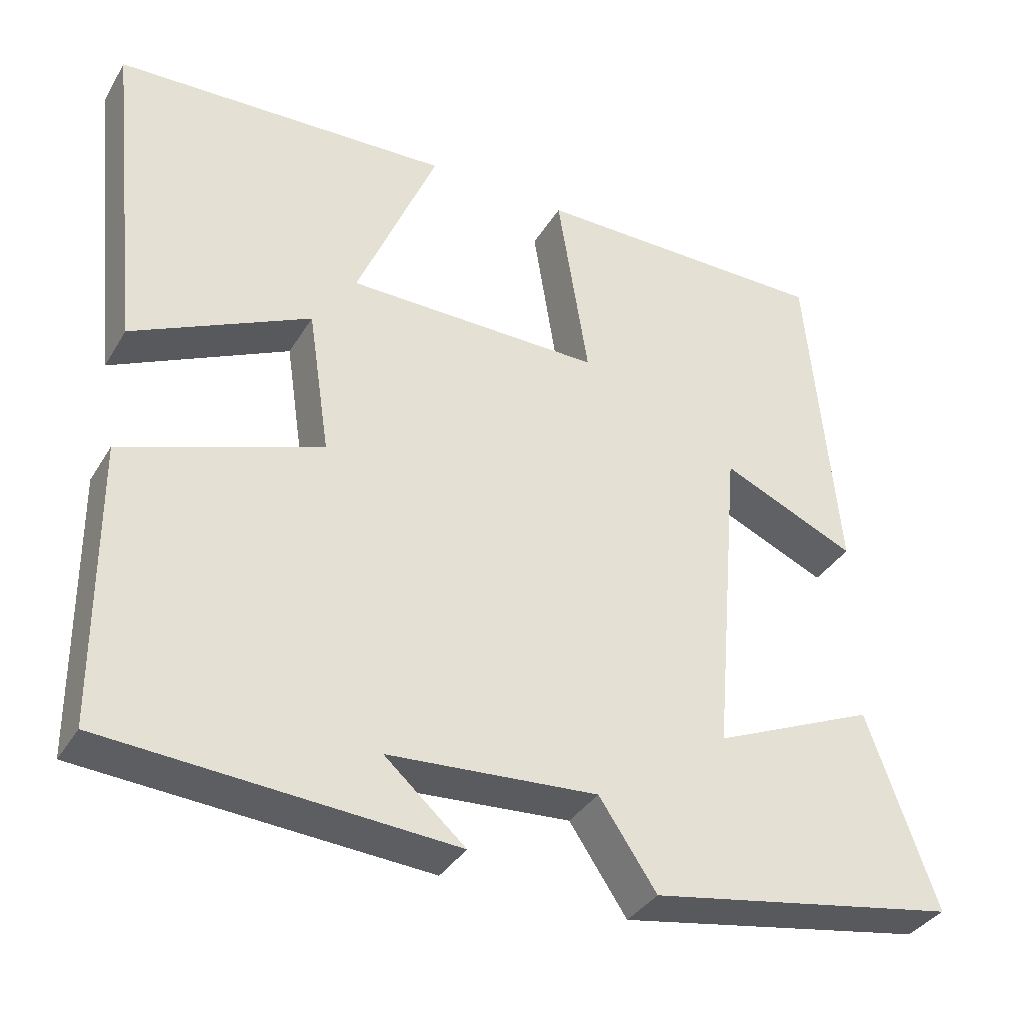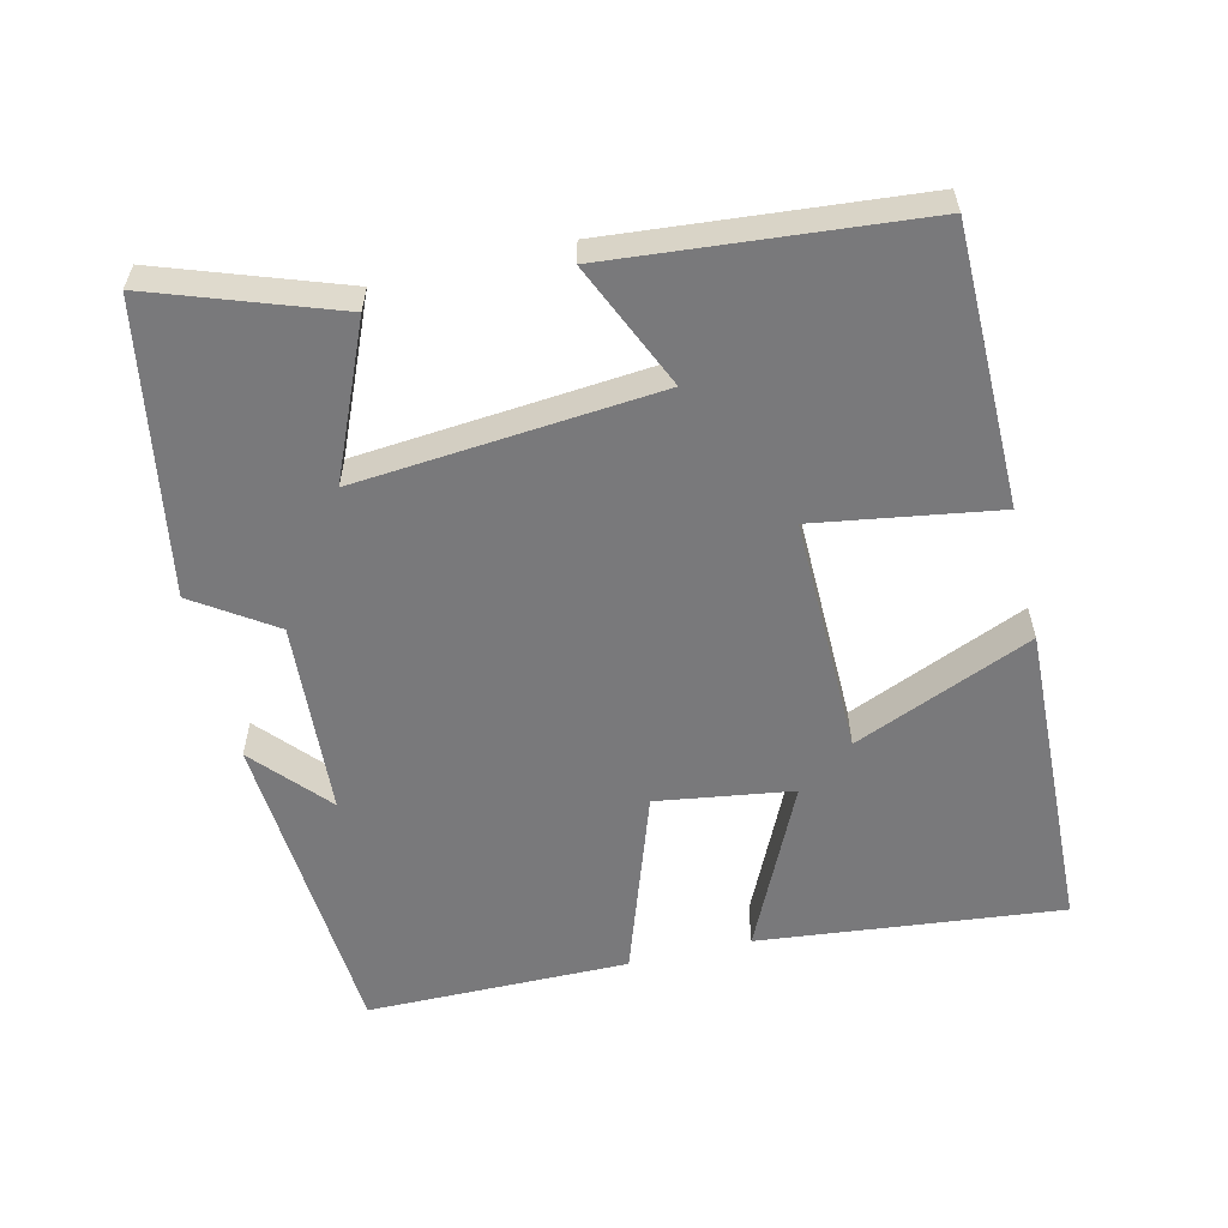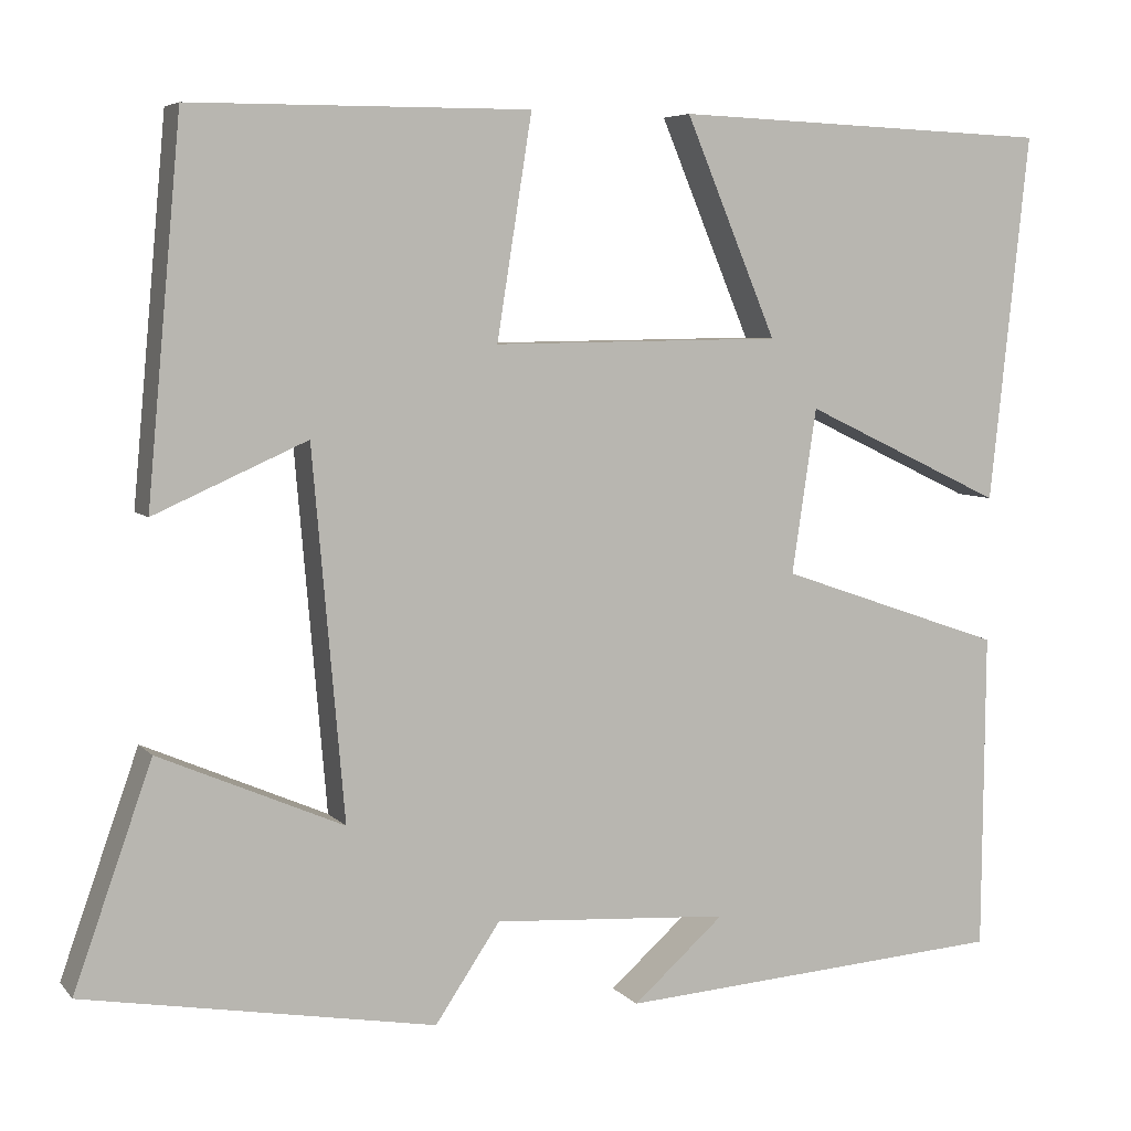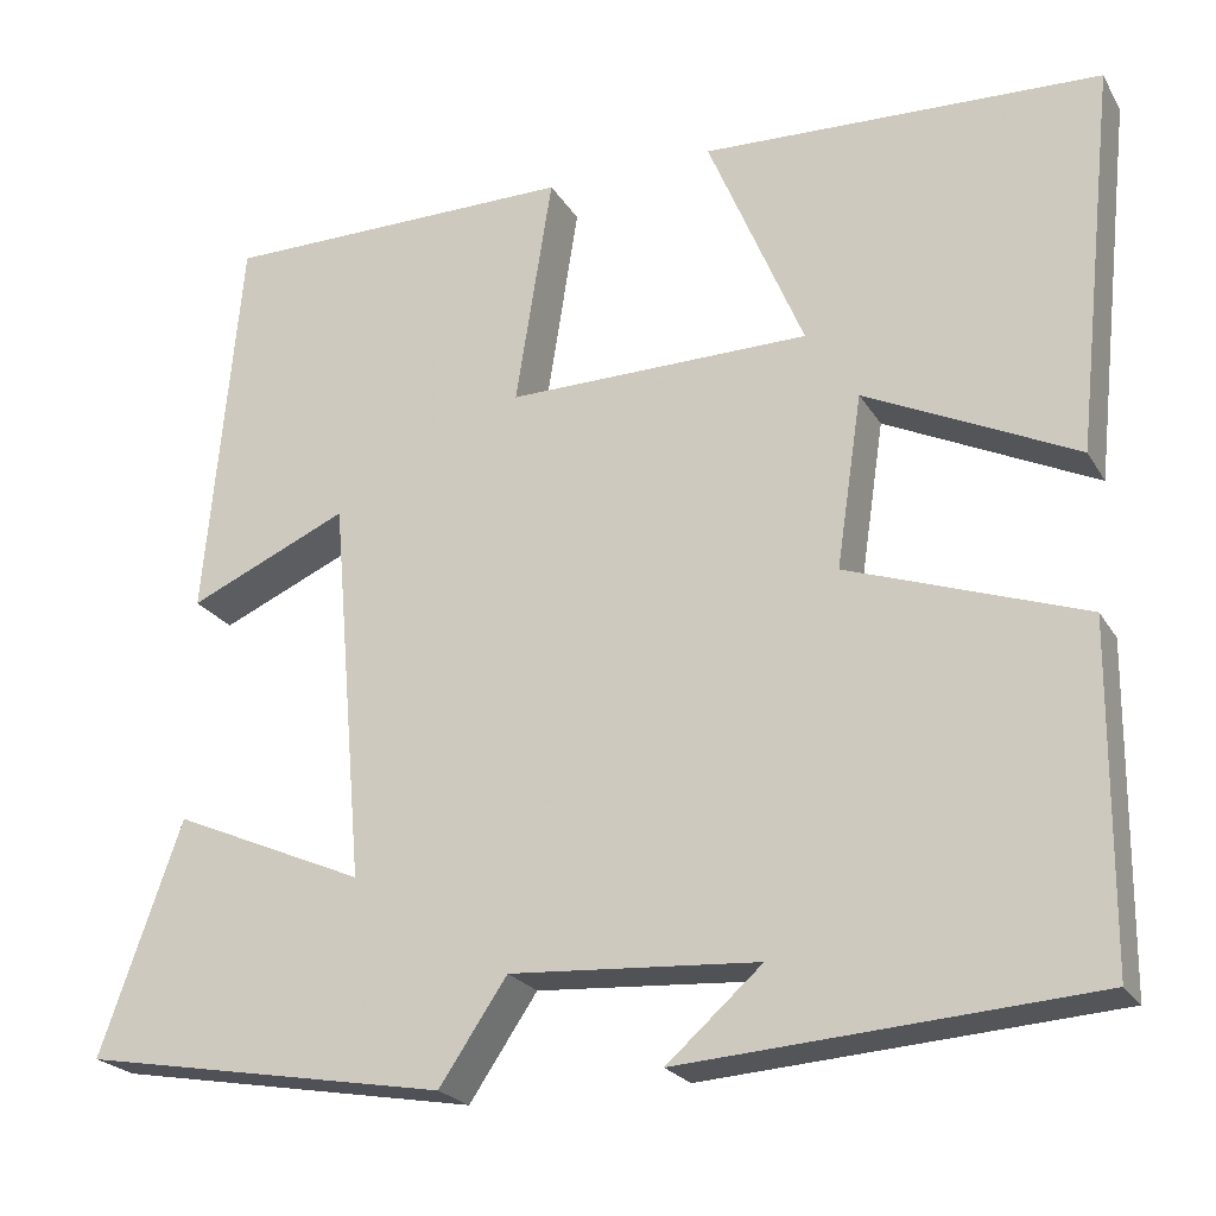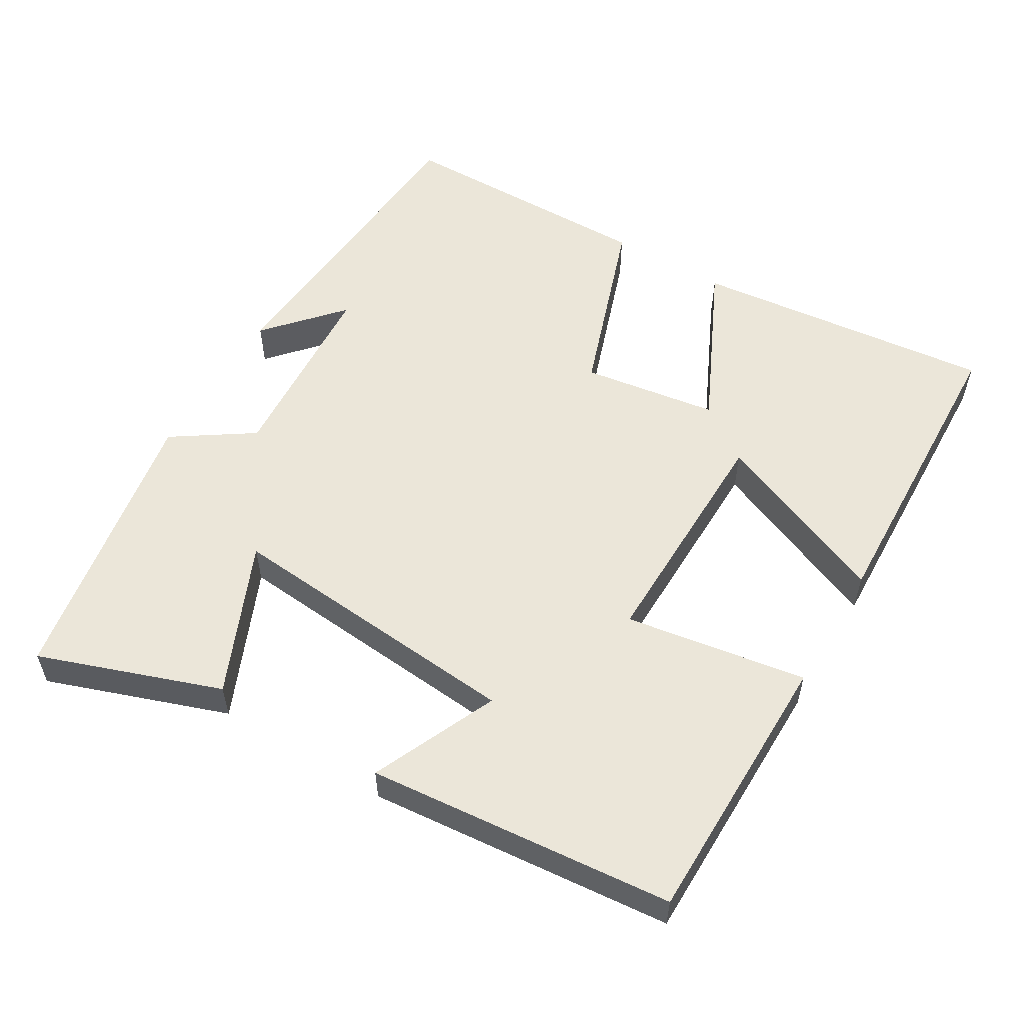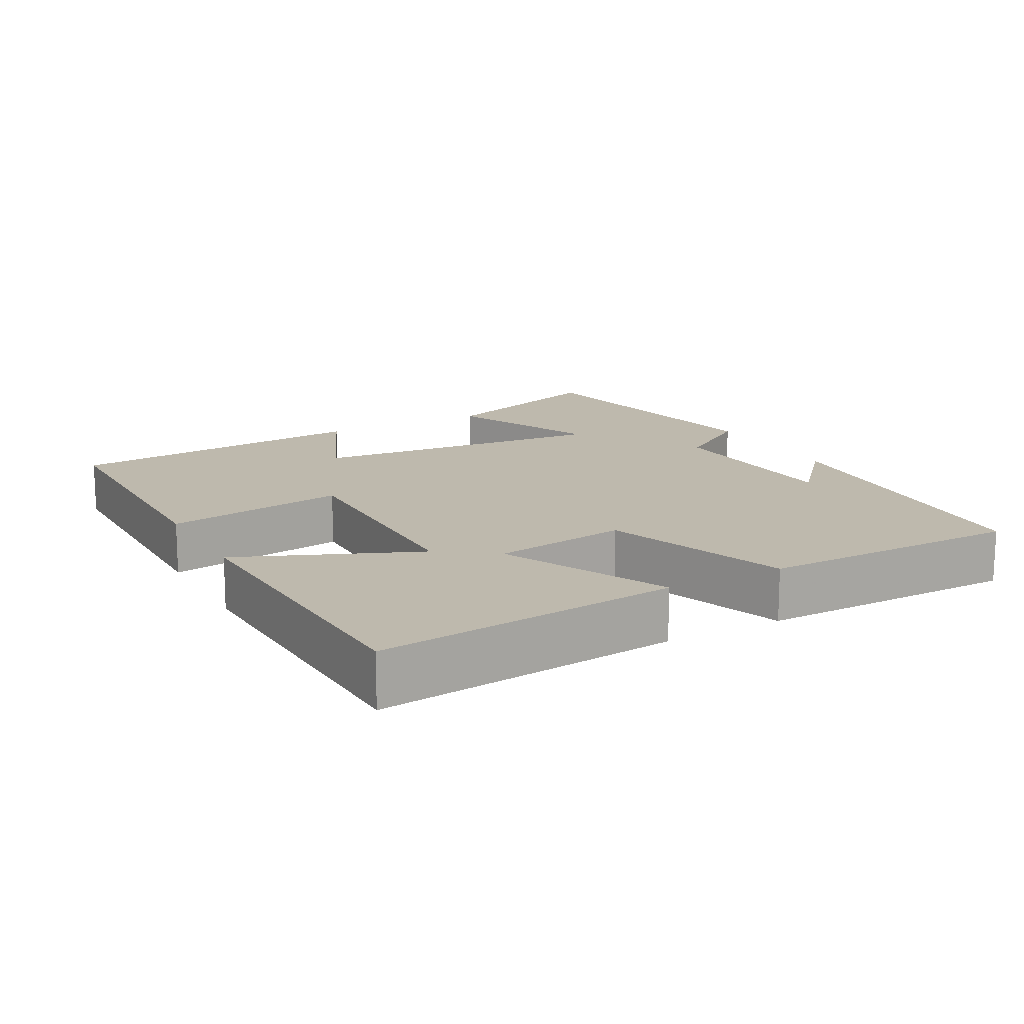
<metadata>
{"format":"obj","ext":"obj","renderer":"f3d","projection":"perspective","resolution":1024,"background":"white","views":[{"elev":-35.8,"azim":152.7,"up":"+Z"},{"elev":-57.9,"azim":-76.5,"up":"+Y"},{"elev":6.0,"azim":-21.4,"up":"+Z"},{"elev":-22.8,"azim":23.4,"up":"+Z"},{"elev":55.5,"azim":-59.2,"up":"+Y"},{"elev":15.1,"azim":61.4,"up":"+Y"}]}
</metadata>
<code>
v -0.589 0.07 -0.43
v -0.5 0.07 -0.178
v -0.29 0.07 -0.269
v -0.326 0.07 0.149
v -0.5 0.07 0.072
v -0.461 0.07 0.498
v -0.075 0.07 0.5
v -0.115 0.07 0.248
v 0.215 0.07 0.252
v 0.111 0.07 0.5
v 0.545 0.07 0.483
v 0.5 0.07 0.063
v 0.271 0.07 0.172
v 0.243 0.07 -0.016
v 0.5 0.07 -0.105
v 0.497 0.07 -0.469
v 0.051 0.07 -0.5
v 0.155 0.07 -0.408
v -0.115 0.07 -0.39
v -0.189 0.07 -0.5
v -0.589 0 -0.43
v -0.5 0 -0.178
v -0.29 0 -0.269
v -0.326 0 0.149
v -0.5 0 0.072
v -0.461 0 0.498
v -0.075 0 0.5
v -0.115 0 0.248
v 0.215 0 0.252
v 0.111 0 0.5
v 0.545 0 0.483
v 0.5 0 0.063
v 0.271 0 0.172
v 0.243 0 -0.016
v 0.5 0 -0.105
v 0.497 0 -0.469
v 0.051 0 -0.5
v 0.155 0 -0.408
v -0.115 0 -0.39
v -0.189 0 -0.5
f 1 2 3
f 20 1 3
f 19 20 3
f 18 19 3 4
f 15 16 17 18
f 14 15 18 4
f 13 14 4
f 11 12 13
f 10 11 13
f 9 10 13
f 8 9 13 4
f 6 7 8
f 5 6 8
f 4 5 8
f 23 22 21
f 23 21 40
f 23 40 39
f 24 23 39 38
f 38 37 36 35
f 24 38 35 34
f 24 34 33
f 33 32 31
f 33 31 30
f 33 30 29
f 24 33 29 28
f 28 27 26
f 28 26 25
f 28 25 24
f 1 21 22 2
f 2 22 23 3
f 3 23 24 4
f 4 24 25 5
f 5 25 26 6
f 6 26 27 7
f 7 27 28 8
f 8 28 29 9
f 9 29 30 10
f 10 30 31 11
f 11 31 32 12
f 12 32 33 13
f 13 33 34 14
f 14 34 35 15
f 15 35 36 16
f 16 36 37 17
f 17 37 38 18
f 18 38 39 19
f 19 39 40 20
f 20 40 21 1

</code>
